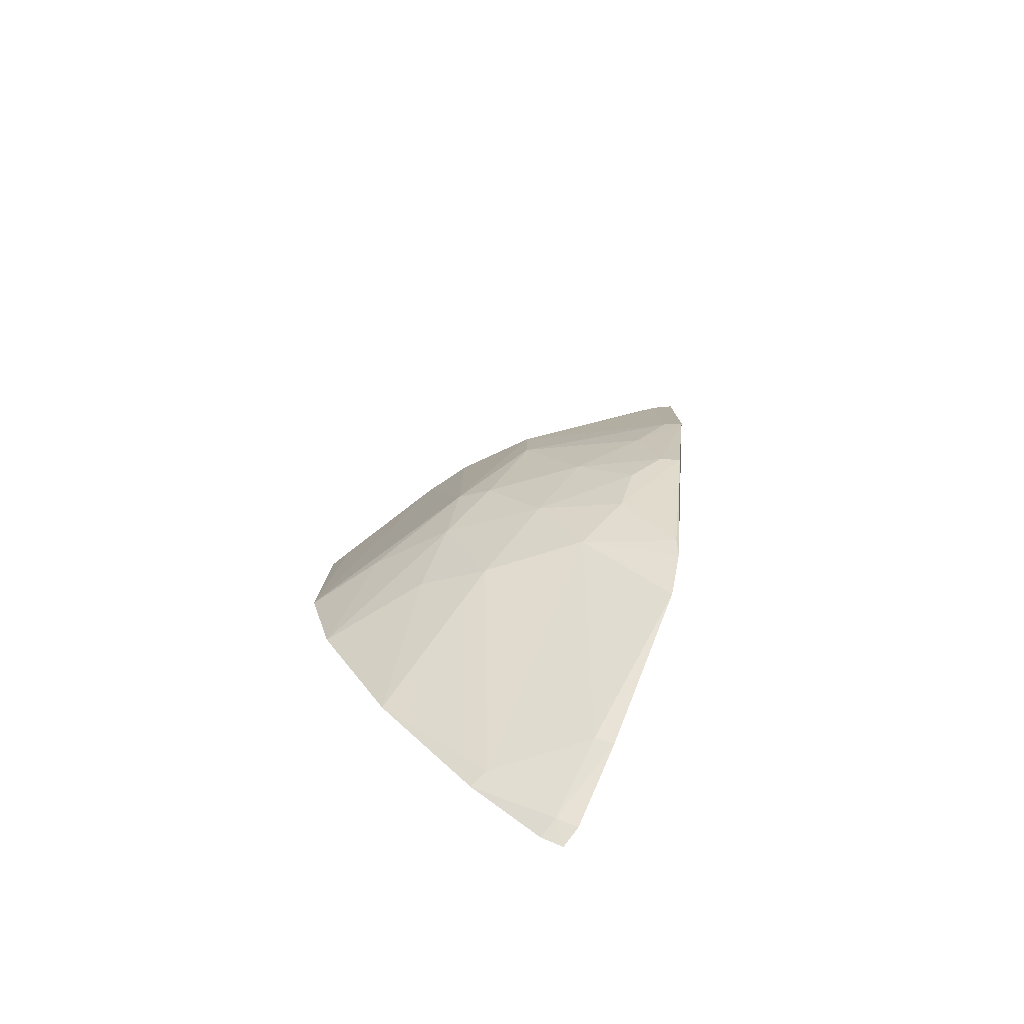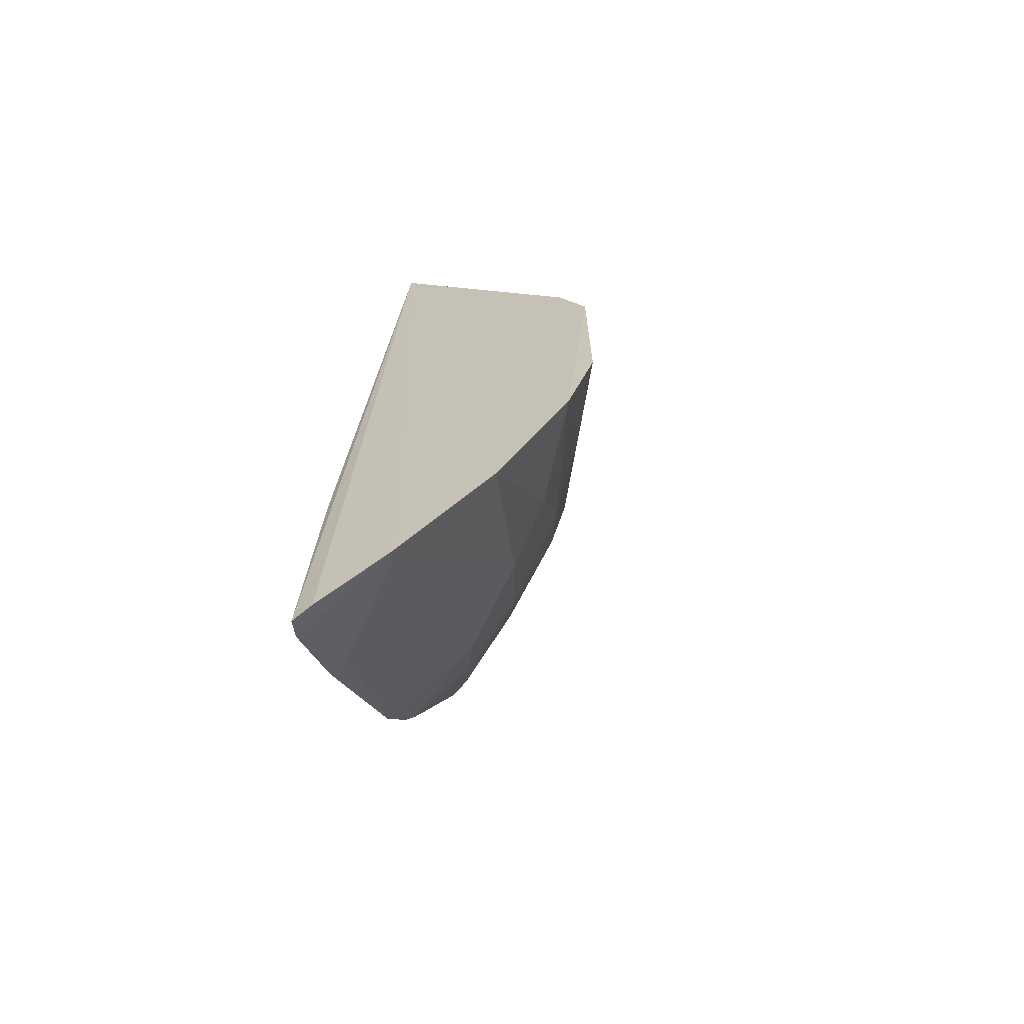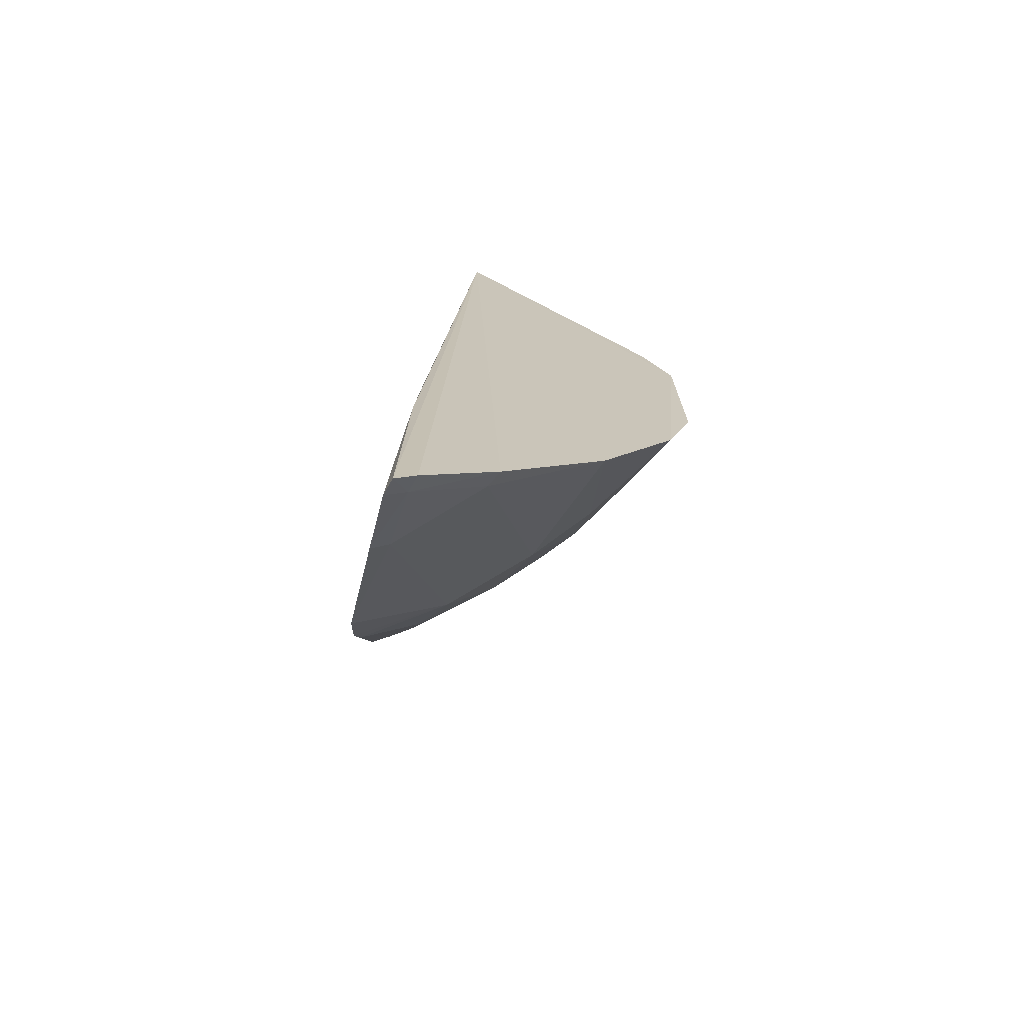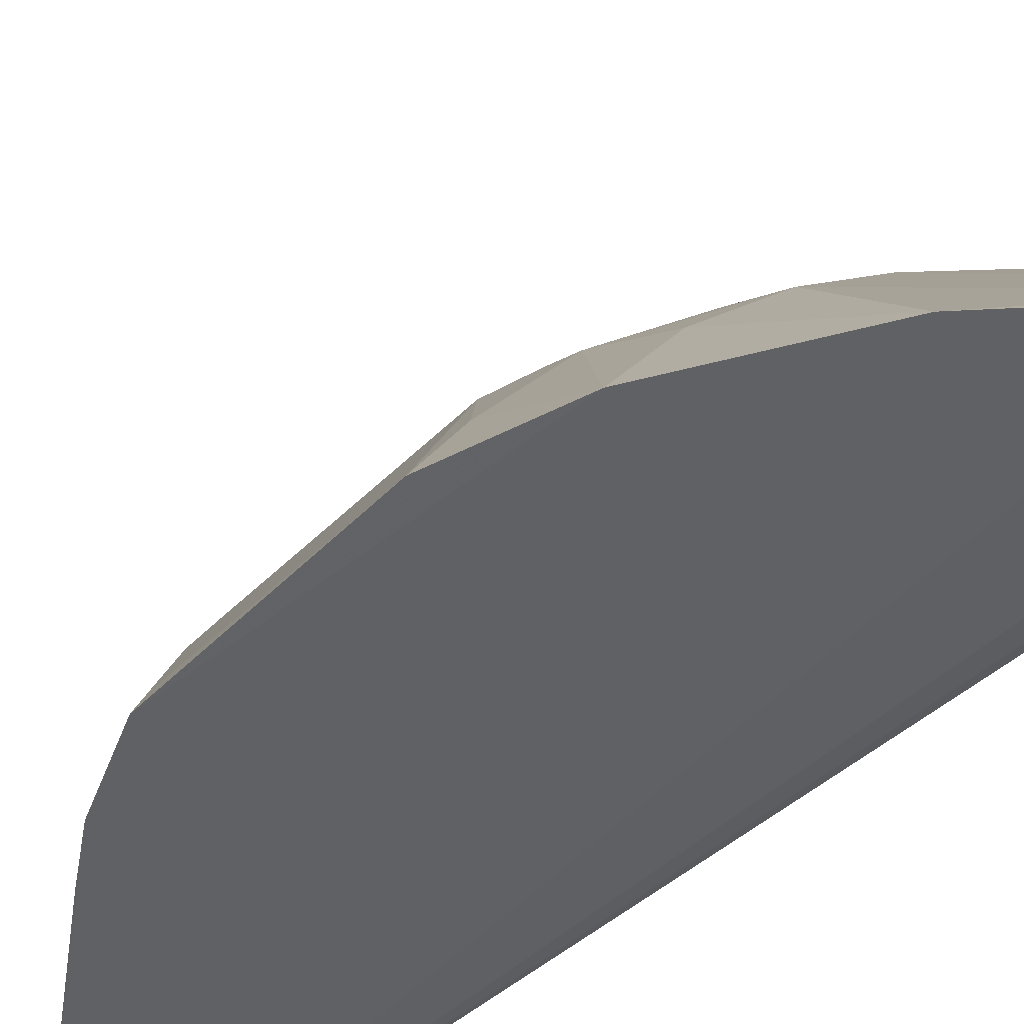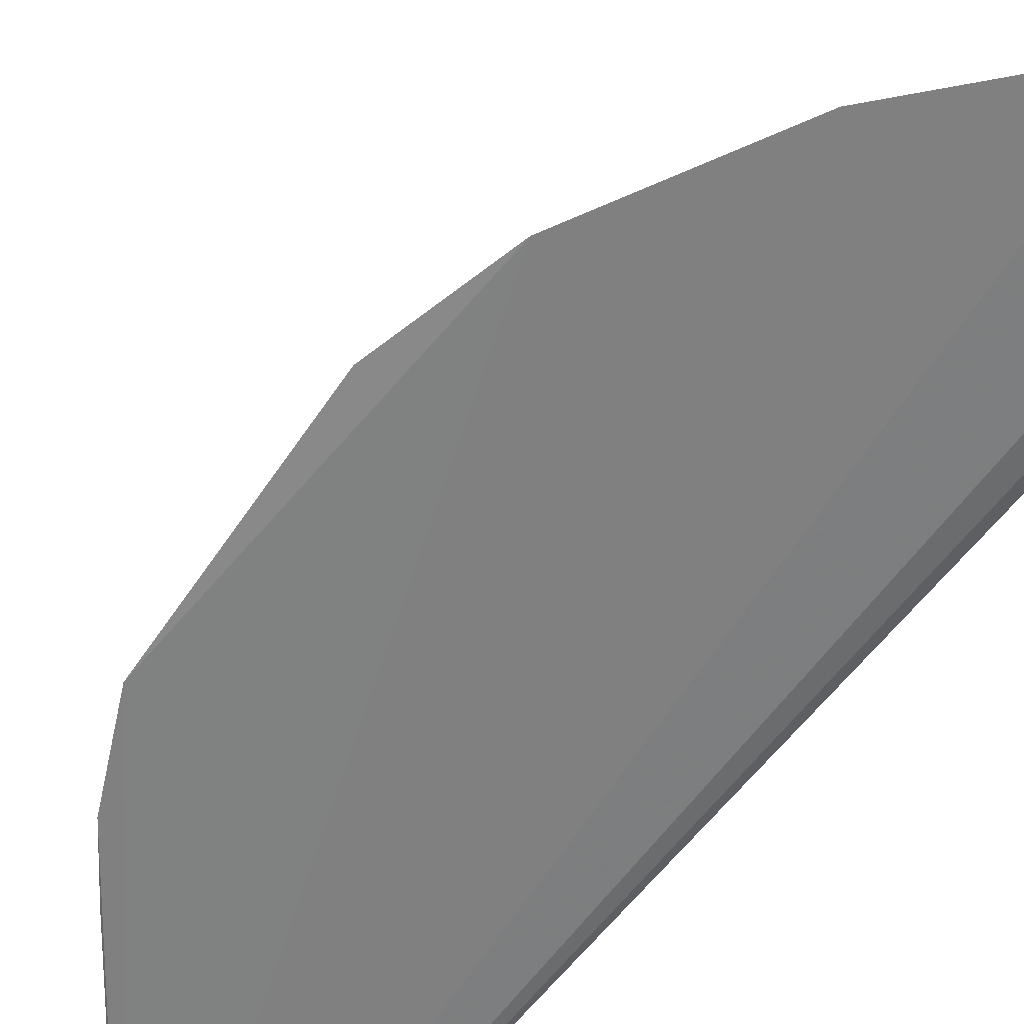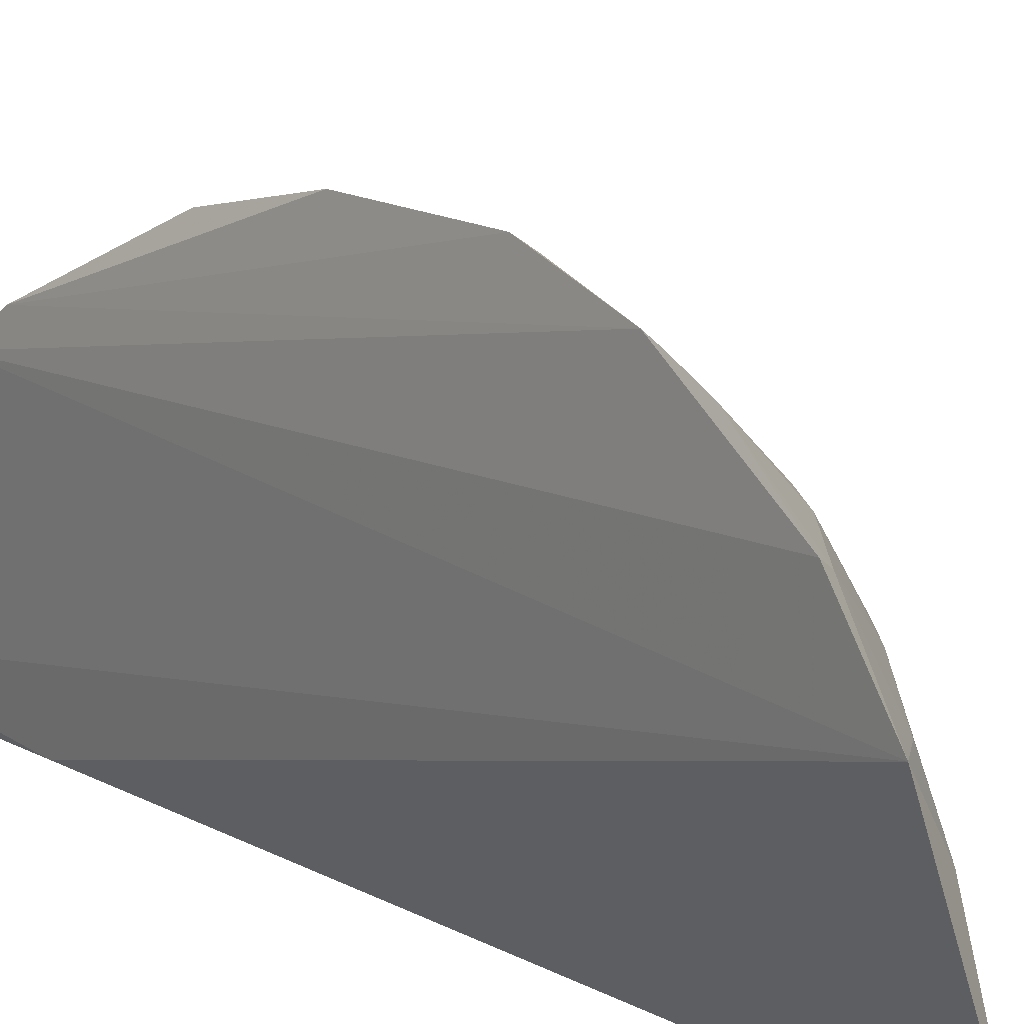
<metadata>
{"format":"obj","ext":"obj","renderer":"f3d","projection":"perspective","resolution":1024,"background":"white","views":[{"elev":-79.4,"azim":151.8,"up":"+Z"},{"elev":-65.7,"azim":19.7,"up":"+Z"},{"elev":-70.7,"azim":-13.0,"up":"+Z"},{"elev":-48.5,"azim":138.1,"up":"+Y"},{"elev":-61.6,"azim":145.9,"up":"+Y"},{"elev":13.9,"azim":-35.0,"up":"+Y"}]}
</metadata>
<code>
v 0.2081 0.2352 0.2483
v 0.3483 0.2279 -0.09189
v 0.2946 0.3156 0.08108
v 0.1858 0.4359 0.07015
v 0.1745 0.2308 -0.3145
v 0.2687 0.3701 -0.0153
v 0.183 0.3779 0.2009
v 0.3303 0.2302 0.06494
v 0.2288 0.2261 -0.28
v 0.311 0.3023 0.05132
v 0.2691 0.3711 0.02662
v 0.1765 0.3842 -0.1679
v 0.2057 0.304 0.2257
v 0.1849 0.3357 0.2321
v 0.1865 0.2281 -0.3094
v 0.3316 0.2259 -0.1486
v 0.2964 0.328 -0.06009
v 0.3473 0.229 0.02338
v 0.1953 0.4293 -0.01572
v 0.2964 0.3289 0.05428
v 0.2366 0.3731 0.124
v 0.1696 0.3603 -0.2048
v 0.2957 0.2762 0.1065
v 0.178 0.2348 -0.1695
v 0.2875 0.2255 -0.2214
v 0.2956 0.3119 -0.1026
v 0.3415 0.242 0.02411
v 0.2159 0.2347 0.2351
v 0.3267 0.2442 0.06315
v 0.1964 0.4292 0.06851
v 0.1855 0.4353 -0.01632
v 0.2096 0.3985 -0.1016
v 0.2666 0.3578 0.08223
v 0.2198 0.3459 0.1816
v 0.1838 0.4207 0.1293
v 0.1706 0.2842 -0.2781
v 0.2353 0.2768 0.1965
v 0.3116 0.2472 0.09074
v 0.2672 0.3121 -0.158
v 0.325 0.2697 -0.09011
v 0.2937 0.3032 0.09302
v 0.1728 0.3786 -0.1789
v 0.21 0.4142 -0.04584
v 0.1859 0.4199 -0.08887
v 0.2821 0.3428 -0.07255
v 0.2093 0.4147 0.08334
v 0.2655 0.3437 0.1097
v 0.2205 0.3739 0.1526
v 0.1917 0.3726 0.1956
v 0.2056 0.3319 0.2097
v 0.1837 0.2397 -0.304
v 0.1715 0.2426 -0.3089
v 0.1809 0.2809 -0.2738
v 0.2653 0.3324 0.1223
v 0.3138 0.2315 0.09081
v 0.2242 0.237 -0.2752
v 0.2241 0.3553 -0.1578
v 0.2965 0.2833 -0.1439
v 0.2108 0.3831 -0.1308
v 0.1967 0.4144 -0.08628
v 0.2525 0.3544 -0.1161
v 0.239 0.3839 -0.0739
v 0.1932 0.4138 0.1267
v 0.185 0.4074 0.1587
f 14 1 13
f 15 9 1
f 15 1 5
f 17 10 2
f 17 6 11
f 18 16 2
f 19 11 6
f 20 3 10
f 20 17 11
f 20 10 17
f 22 14 7
f 24 5 1
f 24 1 14
f 27 18 2
f 27 2 10
f 27 10 18
f 28 18 8
f 28 8 1
f 28 16 18
f 28 25 16
f 28 1 9
f 28 9 25
f 29 18 10
f 29 10 3
f 29 8 18
f 30 19 4
f 30 11 19
f 31 4 19
f 33 20 11
f 35 22 7
f 35 30 4
f 37 13 1
f 38 8 23
f 38 37 1
f 38 23 37
f 40 26 17
f 40 17 2
f 40 2 16
f 40 16 26
f 41 29 3
f 41 23 8
f 41 8 29
f 42 4 31
f 42 35 4
f 42 22 35
f 43 19 6
f 43 31 19
f 44 42 31
f 44 12 42
f 45 6 17
f 45 17 26
f 46 21 33
f 46 30 35
f 46 33 11
f 46 11 30
f 47 33 21
f 47 3 20
f 47 20 33
f 48 47 21
f 49 7 14
f 49 34 48
f 50 14 13
f 50 13 34
f 50 49 14
f 50 34 49
f 51 15 5
f 51 9 15
f 52 5 24
f 52 24 14
f 52 14 22
f 52 22 36
f 52 51 5
f 52 36 51
f 53 36 22
f 53 51 36
f 54 34 13
f 54 13 37
f 54 37 23
f 54 23 41
f 54 41 3
f 54 3 47
f 54 48 34
f 54 47 48
f 55 38 1
f 55 1 8
f 55 8 38
f 56 39 25
f 56 25 9
f 56 9 51
f 56 51 53
f 57 42 12
f 57 22 42
f 57 53 22
f 57 56 53
f 57 39 56
f 58 39 26
f 58 26 16
f 58 16 25
f 58 25 39
f 59 12 44
f 59 57 12
f 60 59 44
f 60 32 59
f 60 44 31
f 60 31 43
f 61 45 26
f 61 26 39
f 61 39 57
f 61 57 59
f 61 59 32
f 62 43 6
f 62 6 45
f 62 60 43
f 62 32 60
f 62 61 32
f 62 45 61
f 63 46 35
f 63 21 46
f 64 35 7
f 64 49 48
f 64 7 49
f 64 63 35
f 64 48 21
f 64 21 63

</code>
